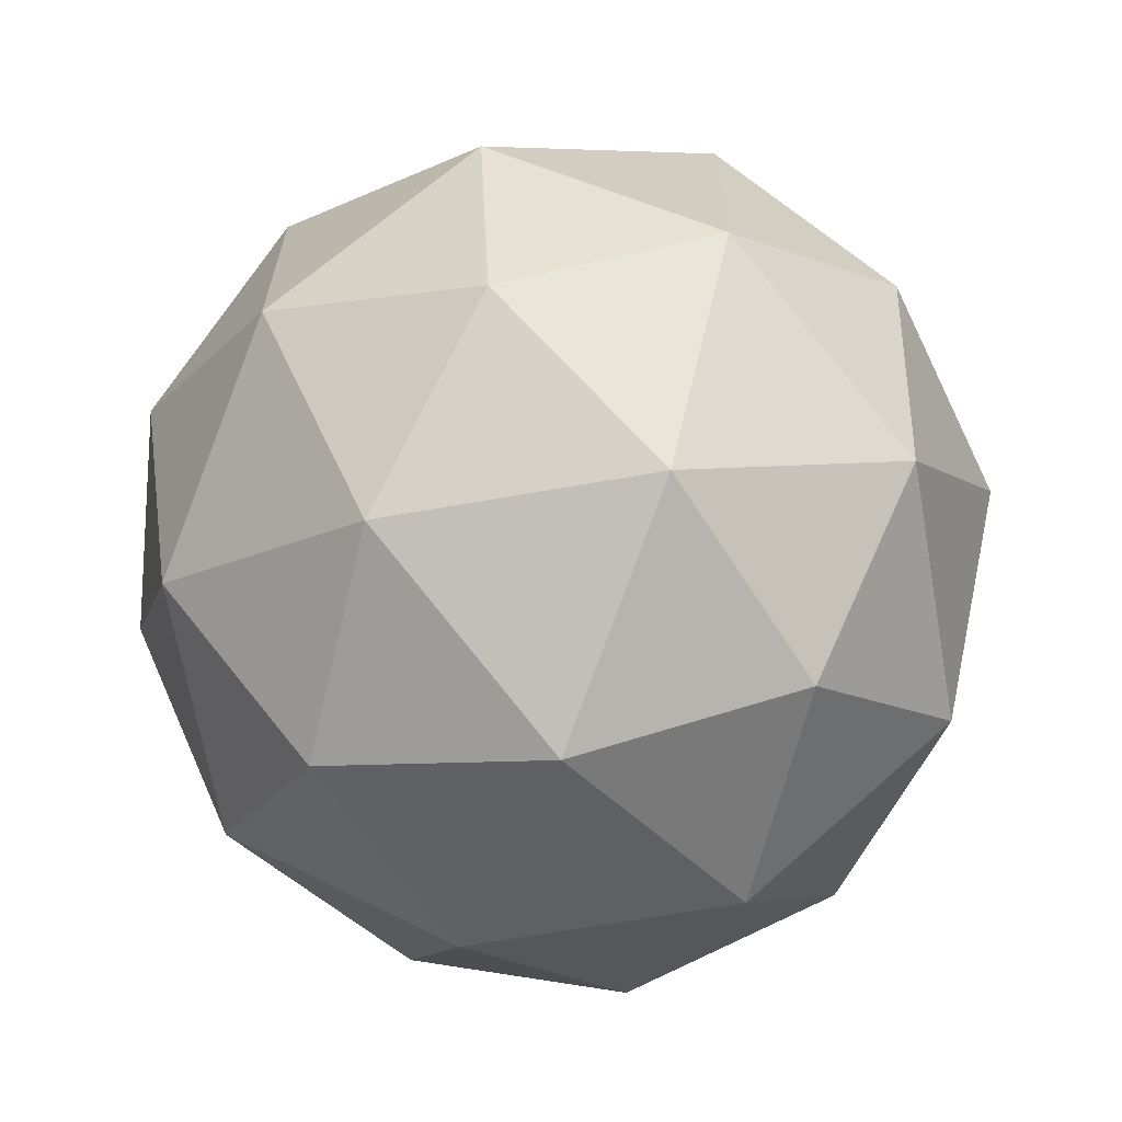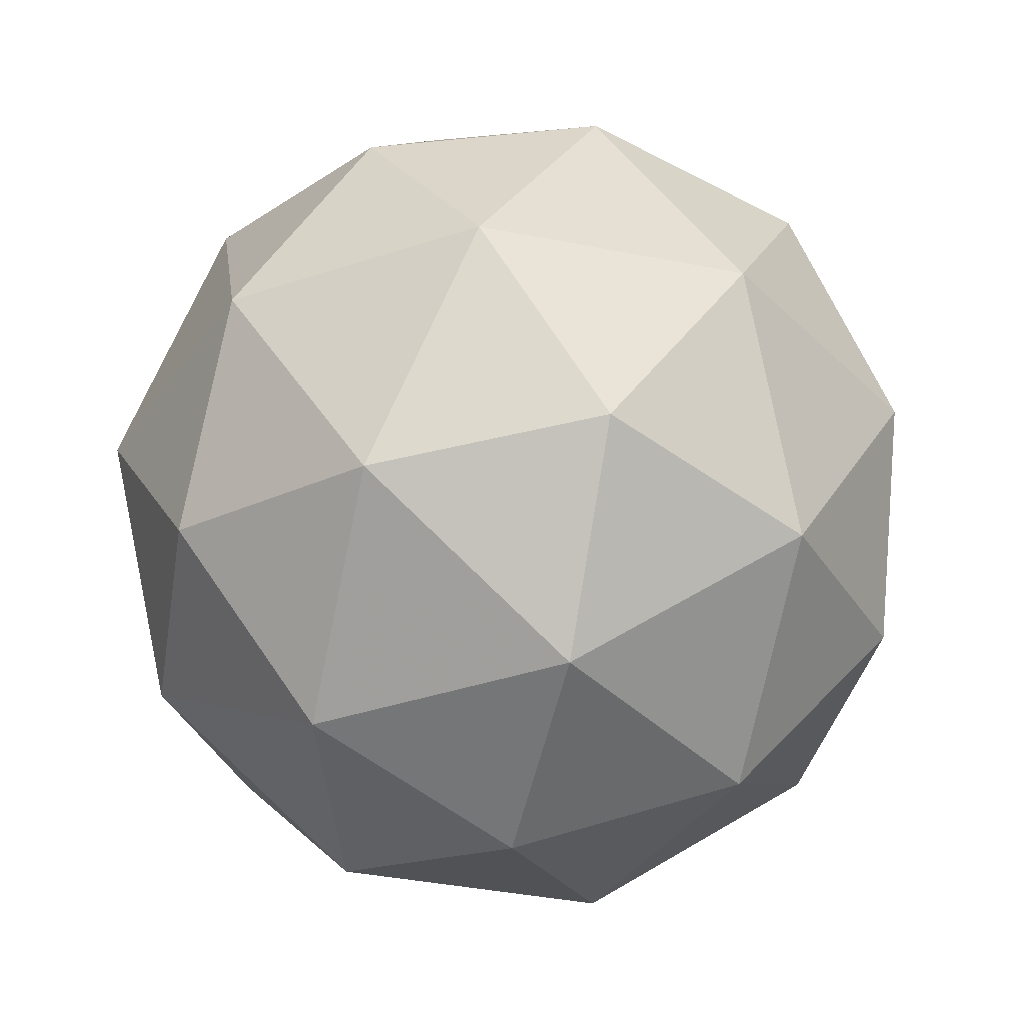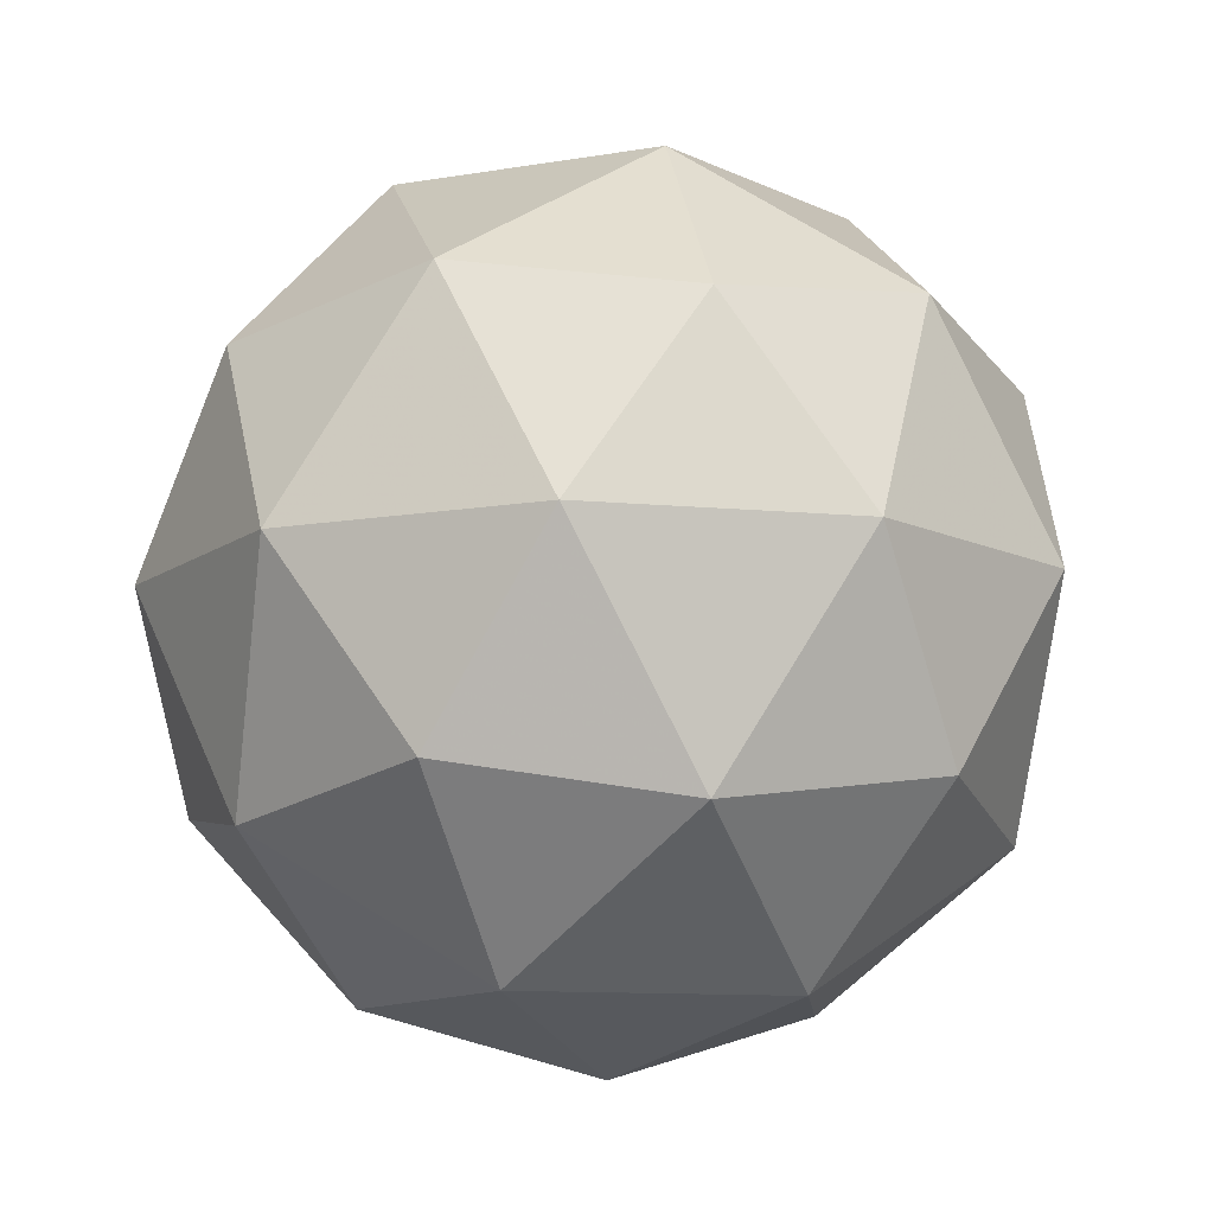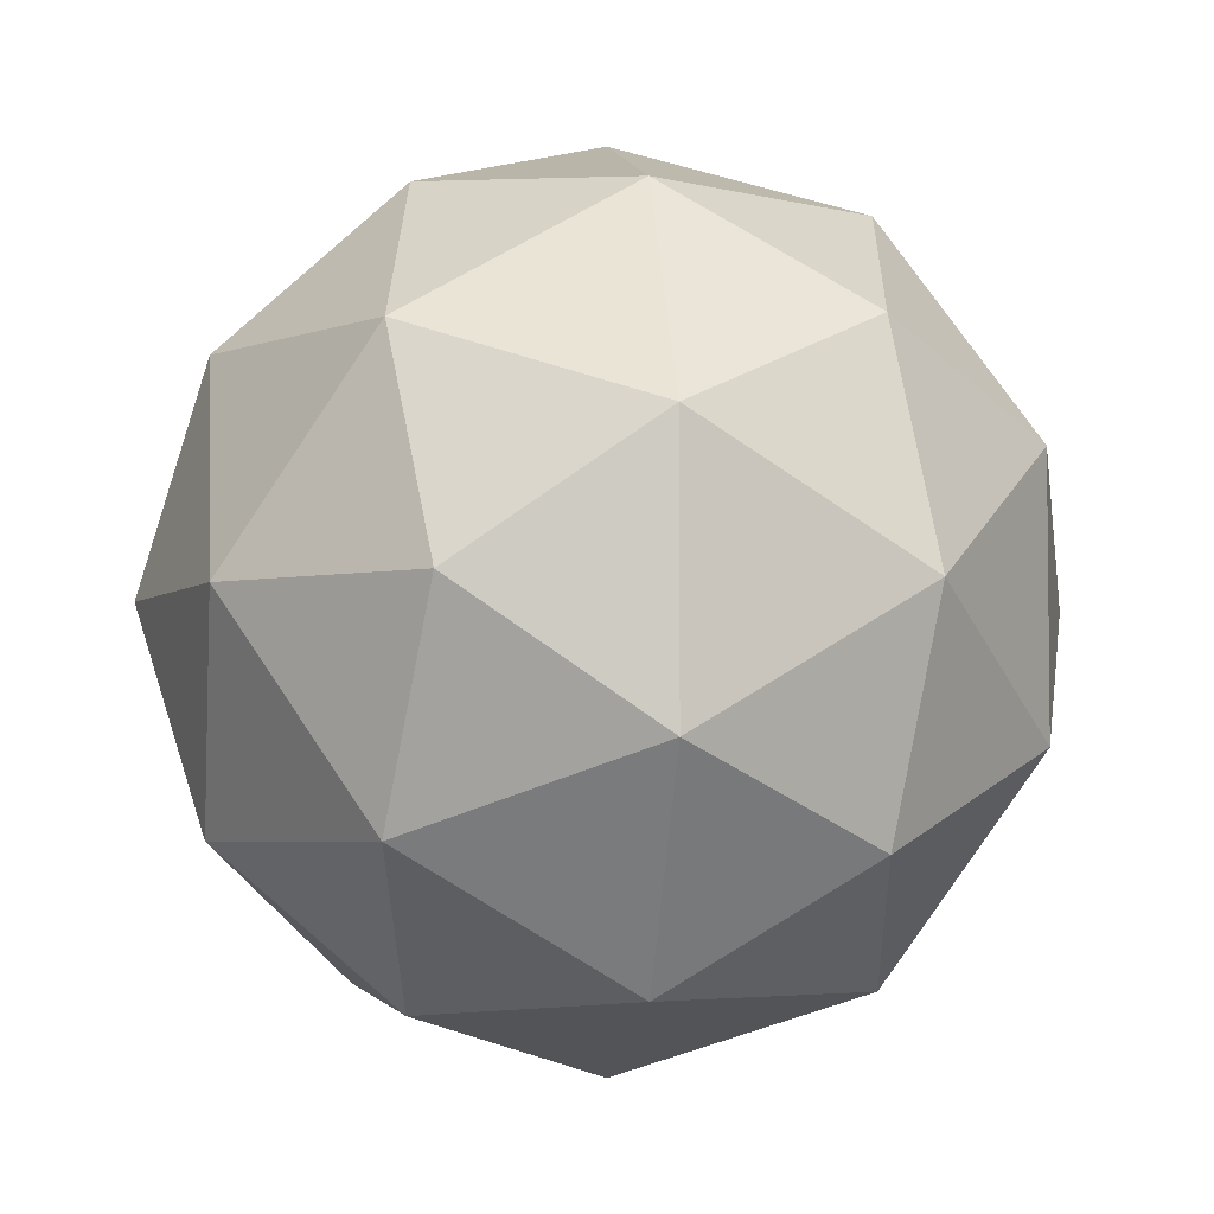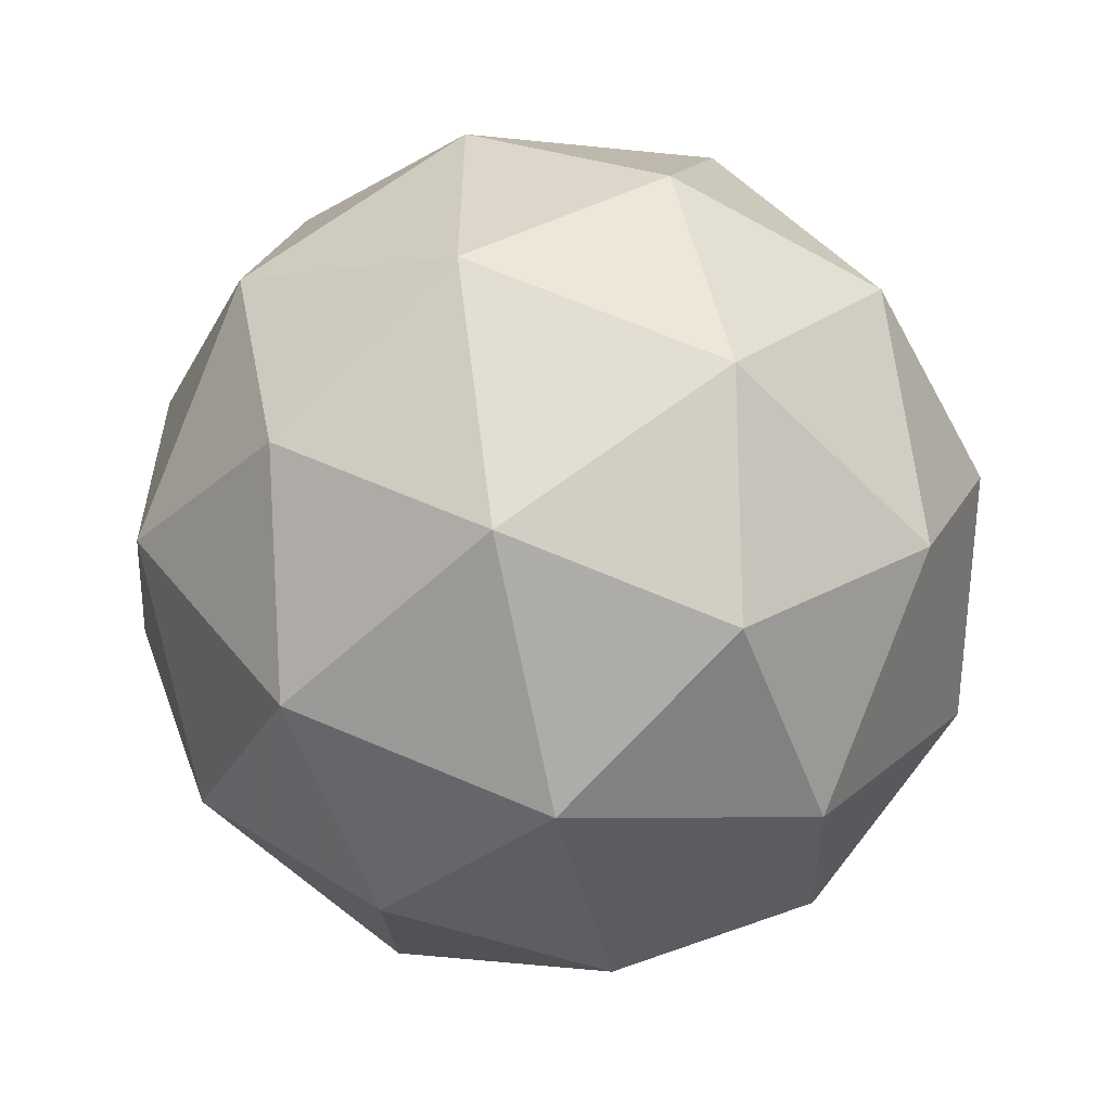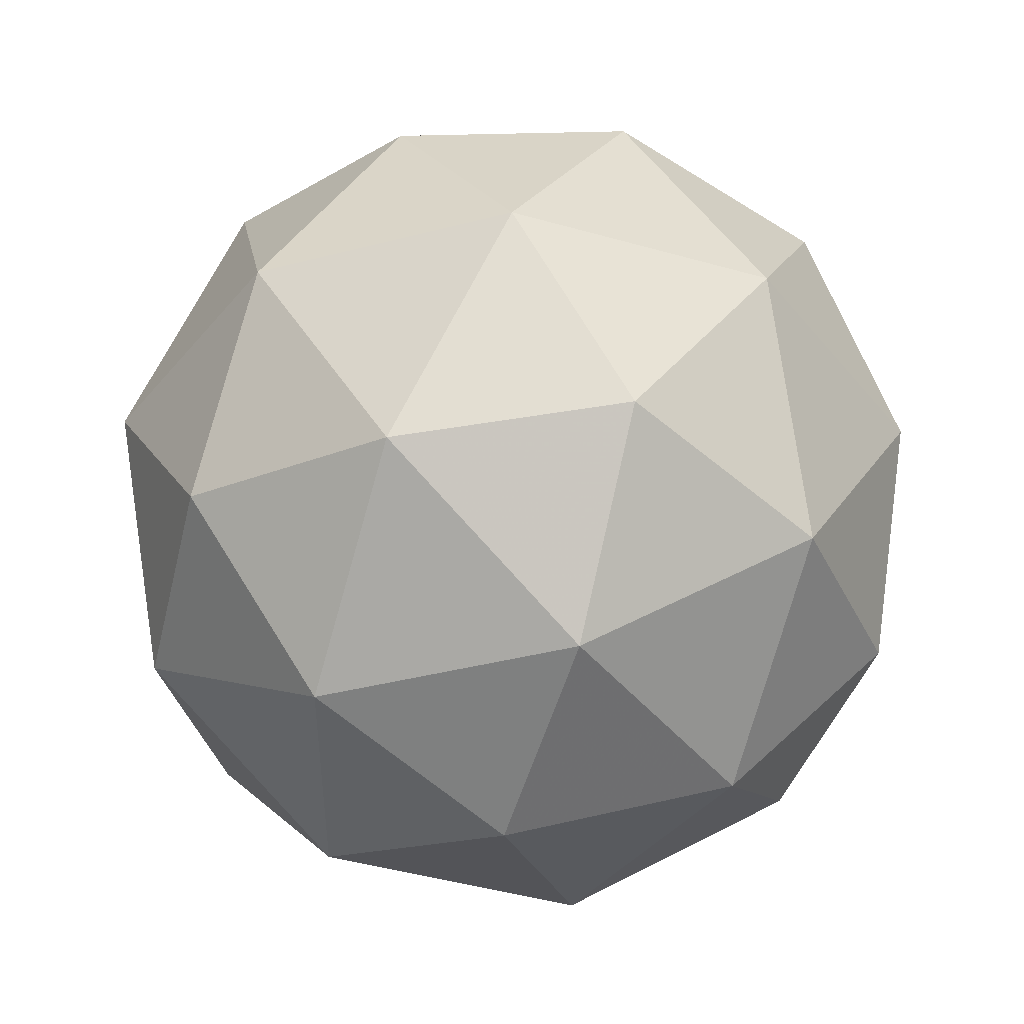
<metadata>
{"format":"obj","ext":"obj","renderer":"f3d","projection":"perspective","resolution":1024,"background":"white","views":[{"elev":-66.6,"azim":-111.7,"up":"+Z"},{"elev":-39.8,"azim":-31.8,"up":"+Y"},{"elev":-11.3,"azim":5.0,"up":"+Y"},{"elev":-4.3,"azim":18.5,"up":"+Z"},{"elev":-57.6,"azim":102.3,"up":"+Z"},{"elev":47.5,"azim":117.6,"up":"+Z"}]}
</metadata>
<code>
g OLQDL-i9-g35-s1458
v -8573 2889 -524.7
v -8484 2921 -459.8
v -8607 2921 -419.7
v -8421 3005 -414.3
v -8394 2989 -524.7
v -8683 2921 -524.7
v -8607 2921 -629.7
v -8484 2921 -589.6
v -8373 3099 -459.8
v -8631 3005 -346.1
v -8518 2989 -354.8
v -8573 3099 -314.7
v -8761 3005 -524.7
v -8718 2989 -419.7
v -8773 3099 -459.8
v -8631 3005 -703.3
v -8718 2989 -629.7
v -8696 3099 -694.6
v -8421 3005 -635.1
v -8518 2989 -694.6
v -8450 3099 -694.6
v -8450 3099 -354.8
v -8696 3099 -354.8
v -8773 3099 -589.6
v -8573 3099 -734.7
v -8373 3099 -589.6
v -8515 3193 -346.1
v -8428 3210 -419.7
v -8539 3278 -419.7
v -8725 3193 -414.3
v -8628 3210 -354.8
v -8662 3278 -459.8
v -8725 3193 -635.1
v -8752 3210 -524.7
v -8662 3278 -589.6
v -8515 3193 -703.3
v -8628 3210 -694.6
v -8539 3278 -629.7
v -8385 3193 -524.7
v -8428 3210 -629.7
v -8463 3278 -524.7
v -8573 3309 -524.7
f 1 2 3
f 4 2 5
f 1 3 6
f 1 6 7
f 1 7 8
f 4 5 9
f 10 11 12
f 13 14 15
f 16 17 18
f 19 20 21
f 4 9 22
f 10 12 23
f 13 15 24
f 16 18 25
f 19 21 26
f 27 28 29
f 30 31 32
f 33 34 35
f 36 37 38
f 39 40 41
f 41 38 42
f 41 40 38
f 40 36 38
f 38 35 42
f 38 37 35
f 37 33 35
f 35 32 42
f 35 34 32
f 34 30 32
f 32 29 42
f 32 31 29
f 31 27 29
f 29 41 42
f 29 28 41
f 28 39 41
f 26 40 39
f 26 21 40
f 21 36 40
f 25 37 36
f 25 18 37
f 18 33 37
f 24 34 33
f 24 15 34
f 15 30 34
f 23 31 30
f 23 12 31
f 12 27 31
f 22 28 27
f 22 9 28
f 9 39 28
f 21 25 36
f 21 20 25
f 20 16 25
f 18 24 33
f 18 17 24
f 17 13 24
f 15 23 30
f 15 14 23
f 14 10 23
f 12 22 27
f 12 11 22
f 11 4 22
f 9 26 39
f 9 5 26
f 5 19 26
f 8 20 19
f 8 7 20
f 7 16 20
f 7 17 16
f 7 6 17
f 6 13 17
f 6 14 13
f 6 3 14
f 3 10 14
f 5 8 19
f 5 2 8
f 2 1 8
f 3 11 10
f 3 2 11
f 2 4 11
f 2 4 11

</code>
